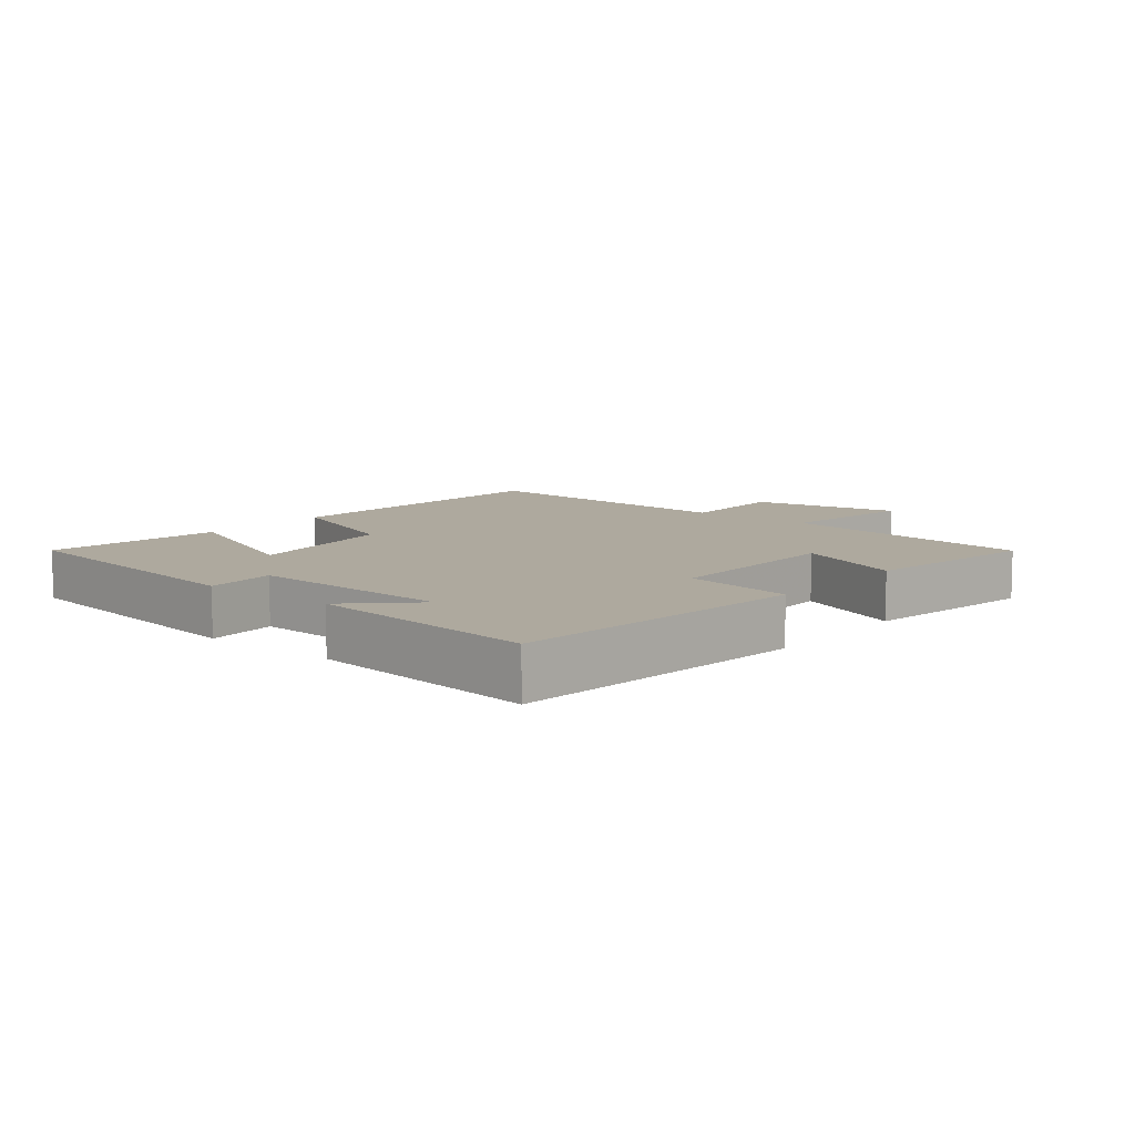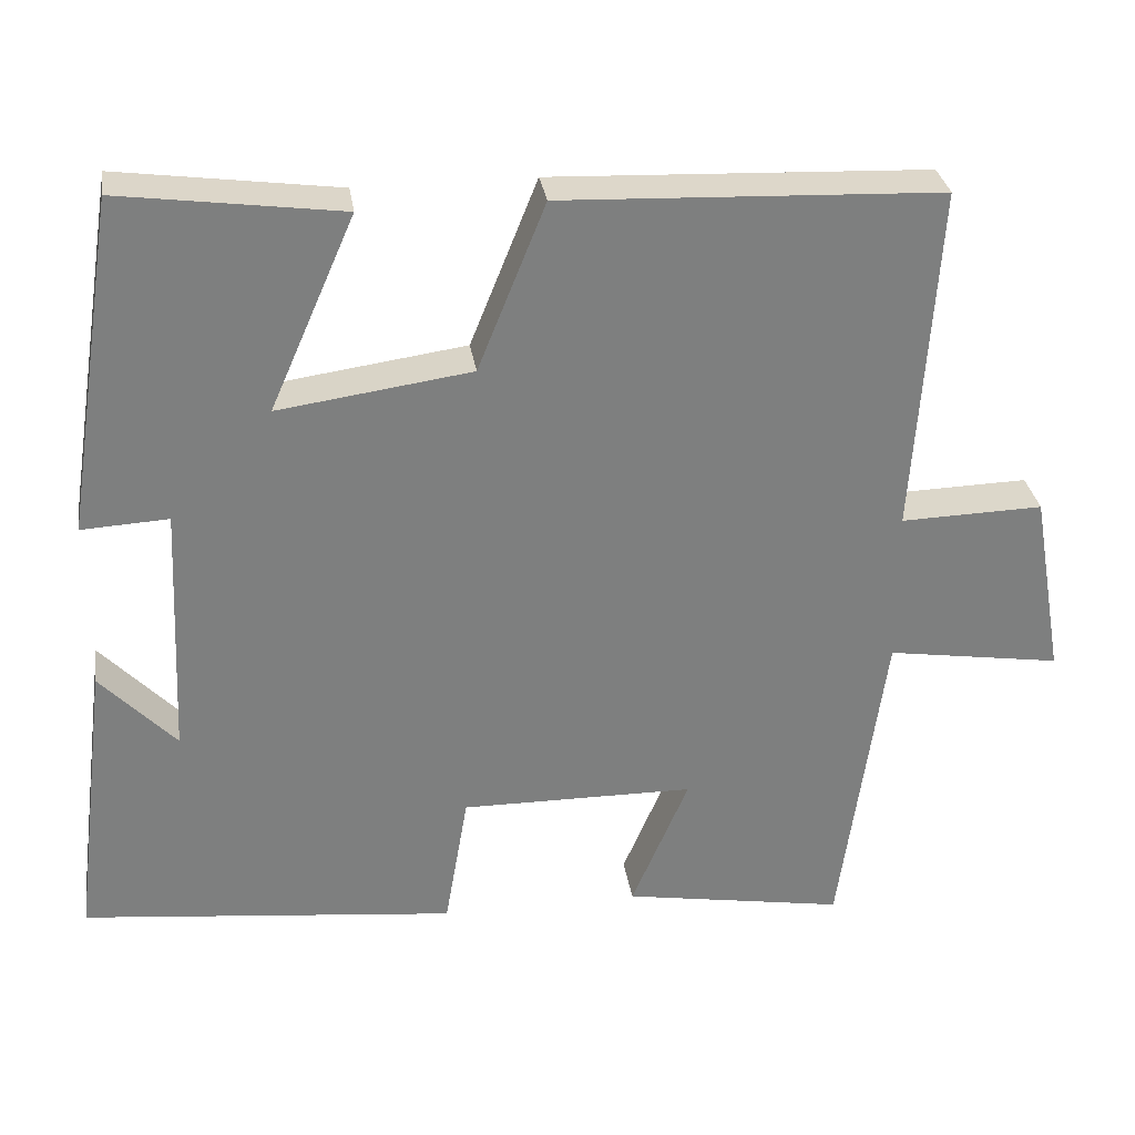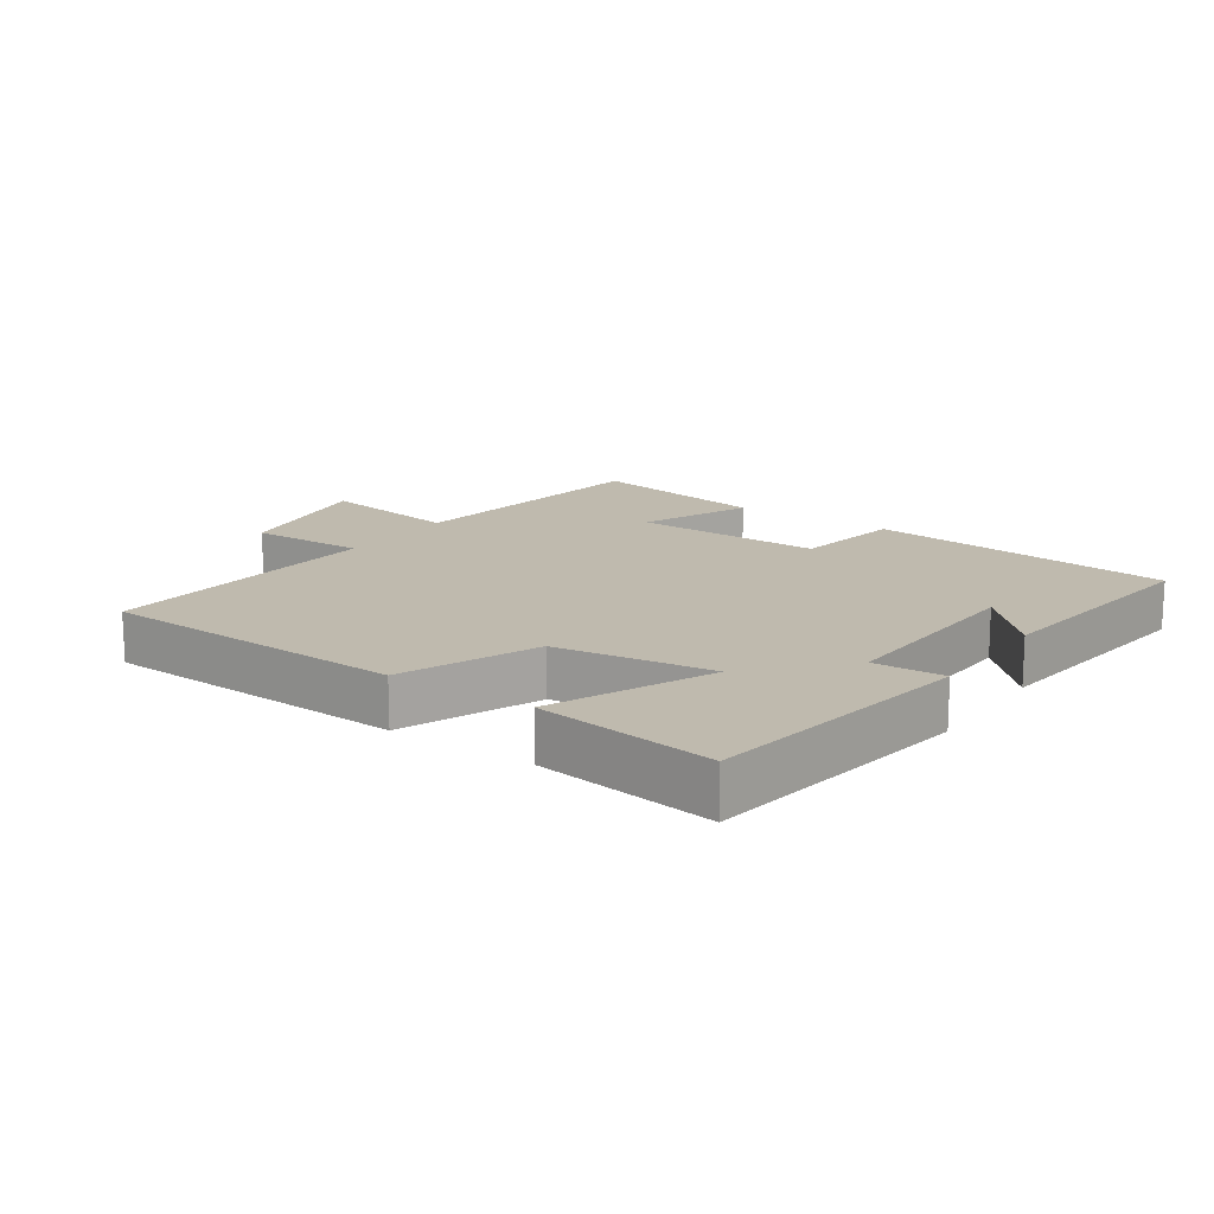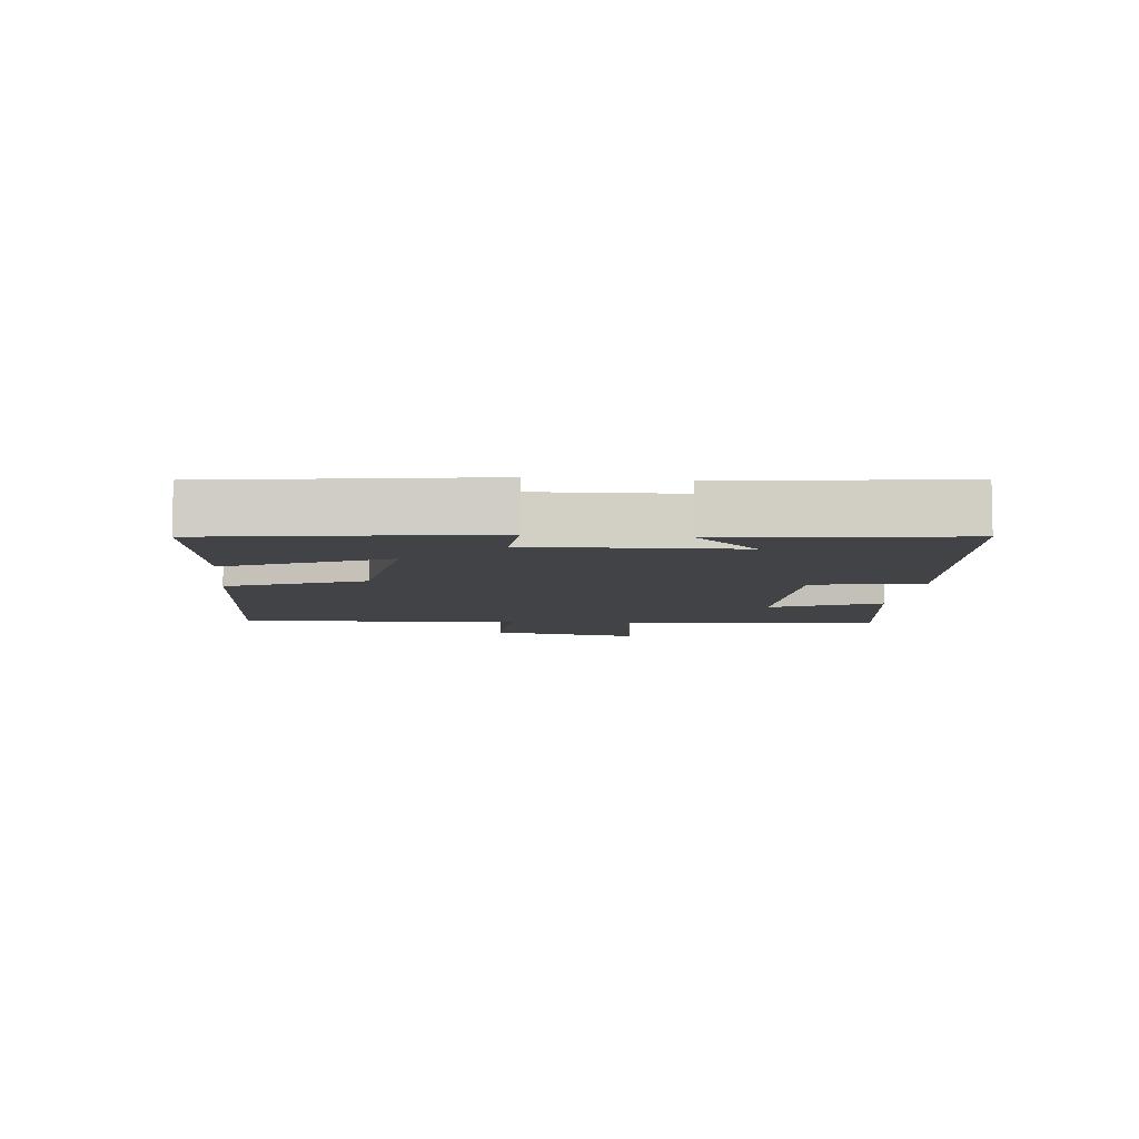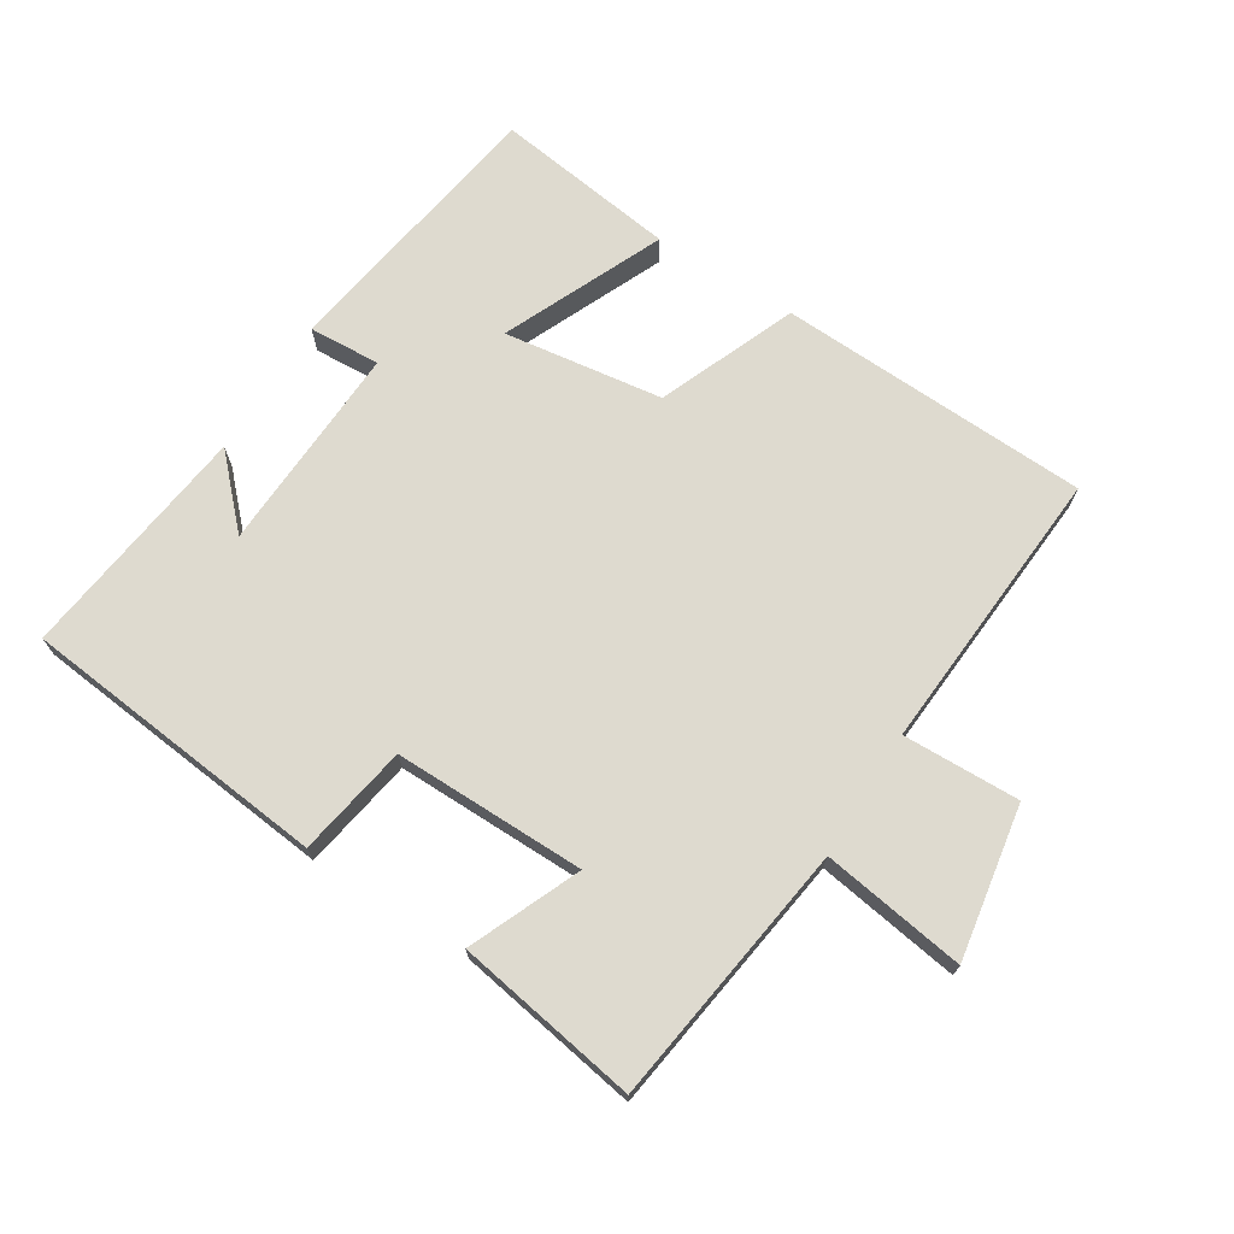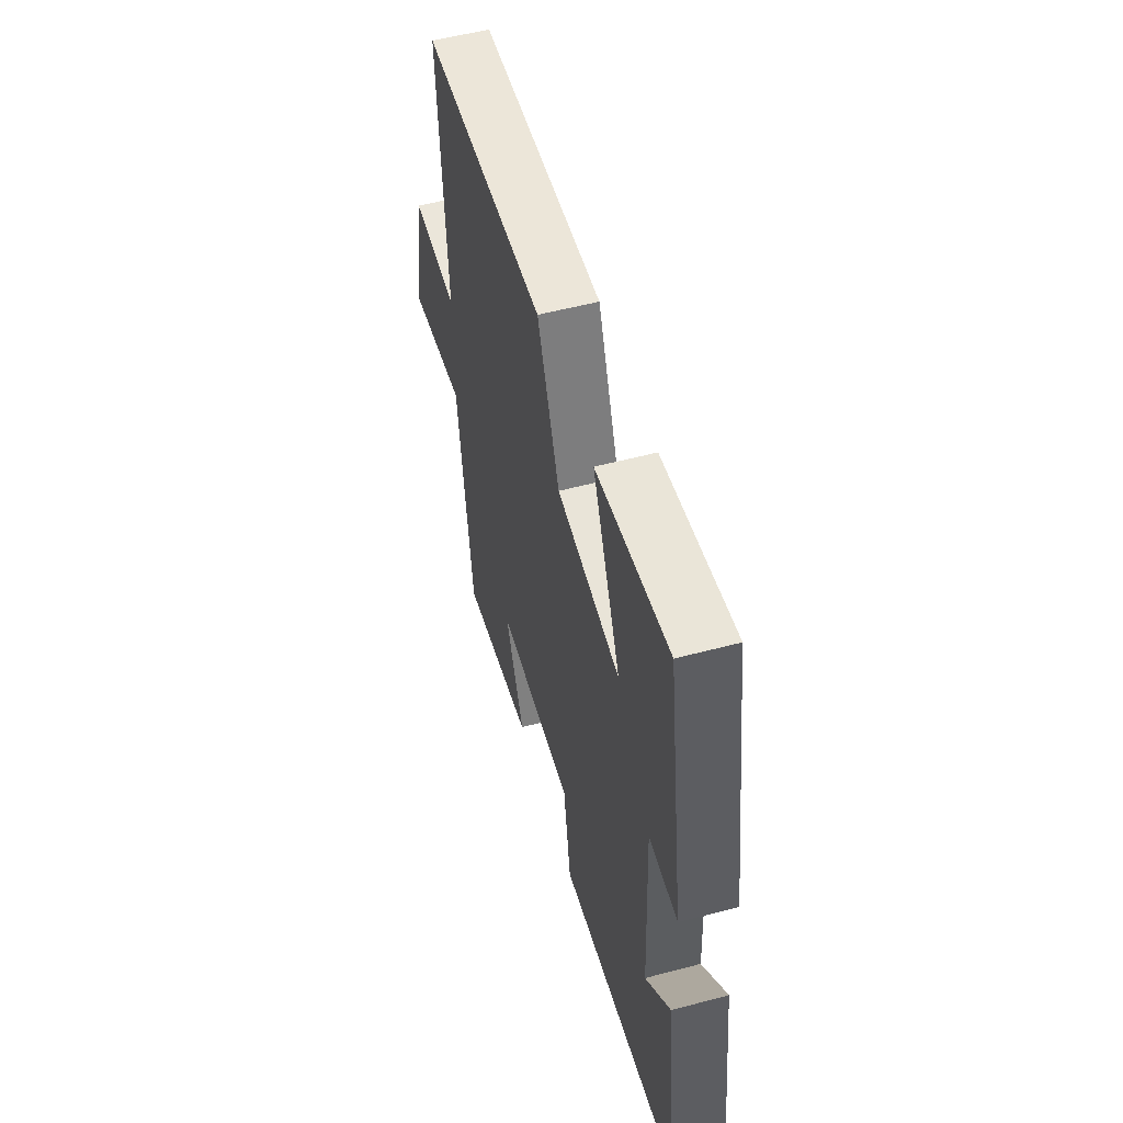
<metadata>
{"format":"obj","ext":"obj","renderer":"f3d","projection":"perspective","resolution":1024,"background":"white","views":[{"elev":9.0,"azim":129.2,"up":"+Y"},{"elev":30.8,"azim":171.5,"up":"+Z"},{"elev":15.6,"azim":34.6,"up":"+Y"},{"elev":-7.4,"azim":83.8,"up":"+Y"},{"elev":71.0,"azim":-147.8,"up":"+Y"},{"elev":53.9,"azim":74.2,"up":"+Z"}]}
</metadata>
<code>
v 0.435 0.07 0.537
v 0.5 0.07 0.119
v 0.392 0.07 0.125
v 0.406 0.07 -0.191
v 0.5 0.07 -0.093
v 0.545 0.07 -0.452
v 0.08 0.07 -0.5
v 0.051 0.07 -0.331
v -0.239 0.07 -0.333
v -0.168 0.07 -0.5
v -0.444 0.07 -0.546
v -0.5 0.07 -0.147
v -0.717 0.07 -0.18
v -0.677 0.07 0.052
v -0.5 0.07 0.047
v -0.529 0.07 0.481
v -0.058 0.07 0.5
v 0.026 0.07 0.292
v 0.266 0.07 0.258
v 0.16 0.07 0.5
v 0.435 0 0.537
v 0.5 0 0.119
v 0.392 0 0.125
v 0.406 0 -0.191
v 0.5 0 -0.093
v 0.545 0 -0.452
v 0.08 0 -0.5
v 0.051 0 -0.331
v -0.239 0 -0.333
v -0.168 0 -0.5
v -0.444 0 -0.546
v -0.5 0 -0.147
v -0.717 0 -0.18
v -0.677 0 0.052
v -0.5 0 0.047
v -0.529 0 0.481
v -0.058 0 0.5
v 0.026 0 0.292
v 0.266 0 0.258
v 0.16 0 0.5
f 19 20 1 2
f 18 19 2 3
f 15 16 17 18
f 15 18 3 4
f 12 13 14 15
f 12 15 4
f 9 10 11 12
f 8 9 12 4
f 7 8 4
f 6 7 4
f 4 5 6
f 22 21 40 39
f 23 22 39 38
f 38 37 36 35
f 24 23 38 35
f 35 34 33 32
f 24 35 32
f 32 31 30 29
f 24 32 29 28
f 24 28 27
f 24 27 26
f 26 25 24
f 1 21 22 2
f 2 22 23 3
f 3 23 24 4
f 4 24 25 5
f 5 25 26 6
f 6 26 27 7
f 7 27 28 8
f 8 28 29 9
f 9 29 30 10
f 10 30 31 11
f 11 31 32 12
f 12 32 33 13
f 13 33 34 14
f 14 34 35 15
f 15 35 36 16
f 16 36 37 17
f 17 37 38 18
f 18 38 39 19
f 19 39 40 20
f 20 40 21 1

</code>
